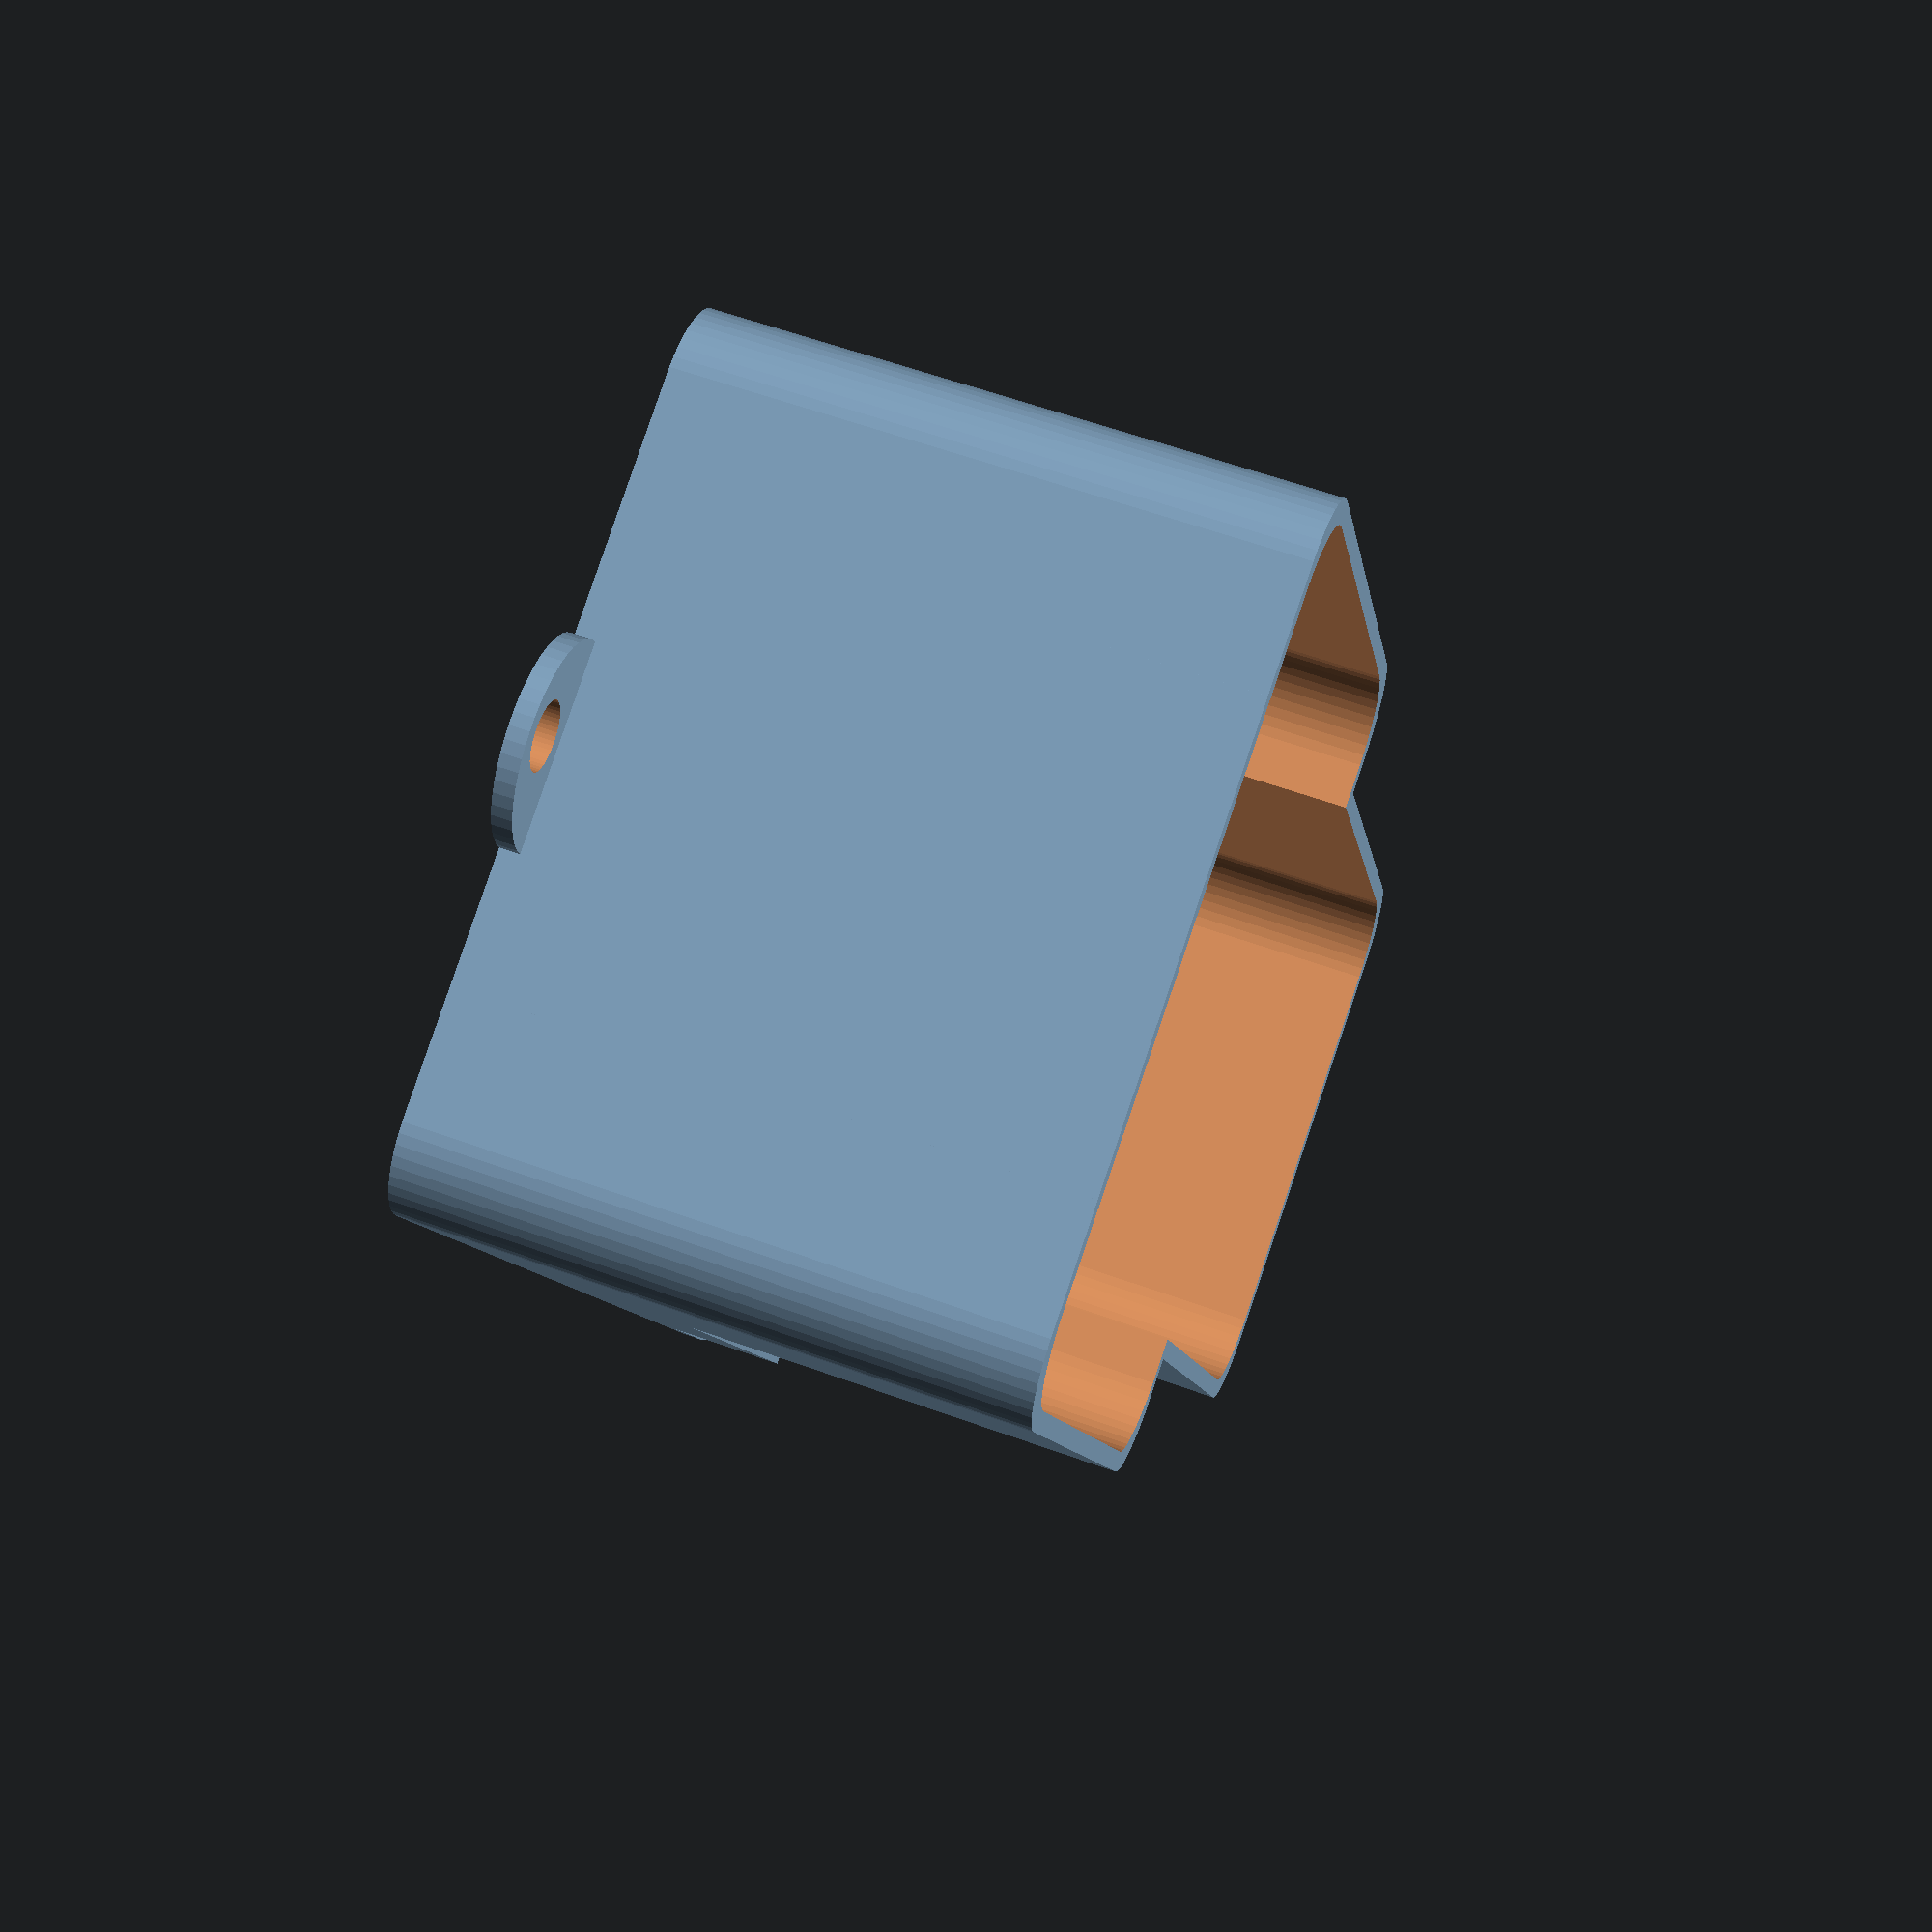
<openscad>
wallZ = 1.2;
wall = 1.2;
width=52;
height=90;
corner=5;
$fn=50;

bottomHoleOffset=60;
bottomHoleOffset2=15;

frontBump=[37,40,35];


module roundRect(size,corner=5) {
    translate([corner,corner,0]) hull() {
        cube([size[0]-corner*2,size[1]-corner*2,size[2]]);
        cylinder(h=size[2],r=corner,$fn=$fn);
        translate([size[0]-corner*2,0,0]) cylinder(h=size[2],r=corner,$fn=$fn);
        translate([size[0]-corner*2,size[1]-corner*2,0]) cylinder(h=size[2],r=corner,$fn=$fn);
        translate([0,size[1]-corner*2,0]) cylinder(h=size[2],r=corner,$fn=$fn);
    }
}

module roundRectHollow(size,corner=5,wall=1) {
    difference() {
        roundRect(size);
        translate([wall,wall,-1]) roundRect([size[0]-wall*2,size[1]-wall*2,size[2]+2]);
    }
}

module pcbHolder(outerWidth=49.6, innerWidth=37, wall=1.2, pcbThickness=2.5, height=20) {
    w=(outerWidth-innerWidth)/2;
    cube([w,wall,height]);
    translate([0,wall+pcbThickness,0]) cube([w,wall,height]);
    translate([w+innerWidth,0,0]) cube([w,wall,height]);
    translate([w+innerWidth,wall+pcbThickness,0]) cube([w,wall,height]);
    
    translate([0,wall,0]) cube([w-2.5,pcbThickness,5]);
    translate([w+innerWidth+2.5,wall,0]) cube([w-2.5,pcbThickness,5]);
}

module ledHolder(size=[7.5,30,7.5],ledDia=5.8,ledBarrel=6,ledRim=7,right=1,hollow=1,wall=1.2) {
    d = (ledRim-ledDia)/2;
    difference() {
        cube([size[0]+wall,size[1],size[2]]);
        
        if (hollow) {
        if (right) {
            translate([-ledDia/2+size[0]-d,-1,ledDia/2+d]) rotate([-90,0,0]) cylinder(d=ledDia,h=ledBarrel+2,$fn=$fn);
            translate([-ledRim/2+size[0],ledBarrel,ledRim/2]) rotate([-90,0,0]) cylinder(d=ledRim,h=size[1]-ledBarrel+1,$fn=$fn);
        } else {
            translate([ledDia/2+d+wall,-1,ledDia/2+d]) rotate([-90,0,0]) cylinder(d=ledDia,h=ledBarrel+2,$fn=$fn);
            translate([ledRim/2+wall,ledBarrel,ledRim/2]) rotate([-90,0,0]) cylinder(d=ledRim,h=size[1]-ledBarrel+1,$fn=$fn);
        }
        }
    }

}

difference() {
    roundRect([width,height,wallZ]);

    translate([width/2, bottomHoleOffset, -1]) union() {
        cylinder(d=10,h=wallZ+2,$fn=$fn);
        translate([0,-11,0]) cylinder(d=4,h=wallZ+2,$fn=$fn);
        translate([0,11,0]) cylinder(d=4,h=wallZ+2,$fn=$fn);
    }
    translate([width/2, bottomHoleOffset2, -1]) cylinder(d=4,h=wallZ+2,$fn=$fn);
}


translate([width/2,height]) difference() {
    cylinder(d=12,h=wallZ,$fn=$fn);
    translate([0,3,-1]) cylinder(d=4,h=wallZ+2,$fn=$fn);
}

translate([0,0,wallZ]) {
    
     difference() {
        translate([(width-frontBump[0])/2,0,0]) roundRectHollow([frontBump[0],height,frontBump[2]], wall=wall);
        translate([0,frontBump[1],-1]) roundRect([width,height-frontBump[1],frontBump[2]+2]);
    }
    difference() {
        translate([0,frontBump[1],0])  roundRectHollow([width,height-frontBump[1],frontBump[2]],wall=wall);
        translate([(width-frontBump[0]+wall*2)/2,frontBump[1]-1,-1])
            cube([frontBump[0]-wall*2,wall+2,frontBump[2]+2]);
        
        translate([0,15,0]) ledHolder(hollow=0);
        translate([frontBump[0]+7.5-wall,15,0]) ledHolder(hollow=0,right=0);
    }
    translate([10,bottomHoleOffset+4,0]) cube([5,wall*2,10]);
    translate([width-15,bottomHoleOffset+4,0]) cube([5,wall*2,10]);
    
    translate([0,15,0]) ledHolder();
    translate([frontBump[0]+7.5-wall,15,0]) ledHolder(right=0);    
   
    translate([wall,height-8-2.5-wall*2,0]) pcbHolder(wall=wall);
}


</openscad>
<views>
elev=300.6 azim=337.0 roll=290.5 proj=p view=solid
</views>
